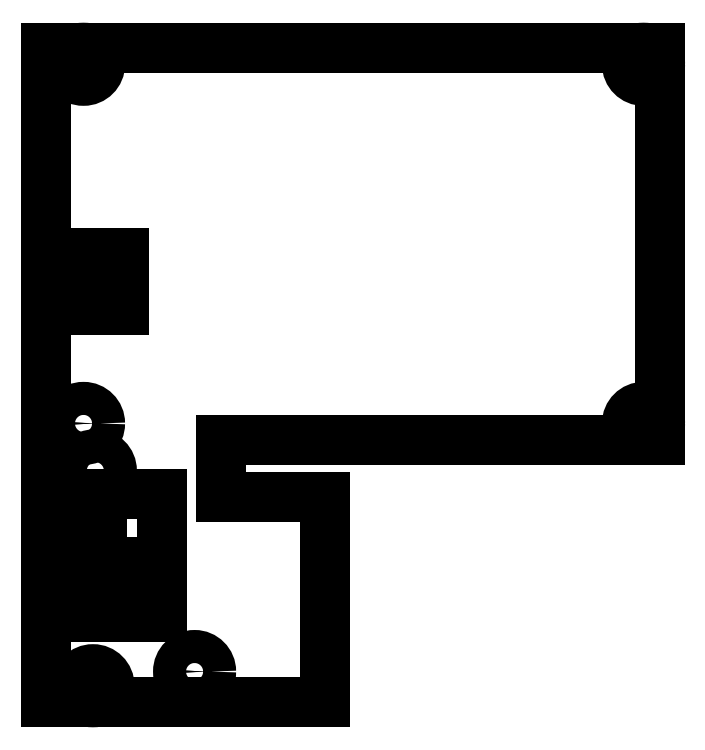
<metadata>
{"format":"dxf","ext":"dxf","renderer":"ezdxf+matplotlib","layout":"modelspace","background":"white","min_lineweight":24,"dpi":150}
</metadata>
<code>
0
SECTION
2
ENTITIES
0
LINE
8
0
10
0
20
0
30
0
11
130
21
0
31
0
0
LINE
8
0
10
130
20
0
30
0
11
130
21
-83
31
0
0
LINE
8
0
10
130
20
-83
30
0
11
37.1
21
-83
31
0
0
LINE
8
0
10
37.1
20
-83
30
0
11
37.1
21
-95
31
0
0
LINE
8
0
10
37.1
20
-95
30
0
11
59
21
-95
31
0
0
LINE
8
0
10
59
20
-95
30
0
11
59
21
-138.5
31
0
0
LINE
8
0
10
59
20
-138.5
30
0
11
-8.481e-15
21
-138.5
31
0
0
LINE
8
0
10
-8.481e-15
20
-138.5
30
0
11
0
21
0
31
0
0
LINE
8
0
10
-5.205e-15
20
-43.5
30
0
11
16.5
21
-43.5
31
0
0
LINE
8
0
10
16.5
20
-43.5
30
0
11
16.5
21
-55.5
31
0
0
LINE
8
0
10
16.5
20
-55.5
30
0
11
-3.398e-15
21
-55.5
31
0
0
LINE
8
0
10
-3.768e-15
20
-120.5
30
0
11
24.5
21
-120.5
31
0
0
LINE
8
0
10
24.5
20
-120.5
30
0
11
24.5
21
-94.5
31
0
0
LINE
8
0
10
24.5
20
-94.5
30
0
11
-5.786e-15
21
-94.5
31
0
0
LWPOLYLINE
8
0
90
4
70
1
43
0
10
17.3
20
-103.6
10
4.989
20
-103.6
10
4.989
20
-113.2
10
17.3
20
-113.2
0
LWPOLYLINE
8
0
90
4
70
1
43
0
10
15.79
20
-47.5
10
1.171
20
-47.5
10
1.171
20
-52.5
10
15.79
20
-52.5
0
CIRCLE
8
0
10
8
20
-3.5
30
0
40
3.5
0
CIRCLE
8
0
10
8
20
-3.5
30
0
40
1.65
0
CIRCLE
8
0
10
126.5
20
-3.5
30
0
40
3.5
0
CIRCLE
8
0
10
126.5
20
-79.5
30
0
40
3.5
0
CIRCLE
8
0
10
8
20
-79.5
30
0
40
3.5
0
CIRCLE
8
0
10
10.5
20
-89.5
30
0
40
3.5
0
CIRCLE
8
0
10
31.5
20
-132
30
0
40
3.5
0
CIRCLE
8
0
10
10
20
-135
30
0
40
3.5
0
CIRCLE
8
0
10
10
20
-135
30
0
40
1.65
0
CIRCLE
8
0
10
31.5
20
-132
30
0
40
1.65
0
CIRCLE
8
0
10
10.5
20
-89.5
30
0
40
1.65
0
CIRCLE
8
0
10
8
20
-79.5
30
0
40
1.65
0
CIRCLE
8
0
10
126.5
20
-3.5
30
0
40
1.65
0
CIRCLE
8
0
10
126.5
20
-79.5
30
0
40
1.65
0
ENDSEC
0
EOF

</code>
